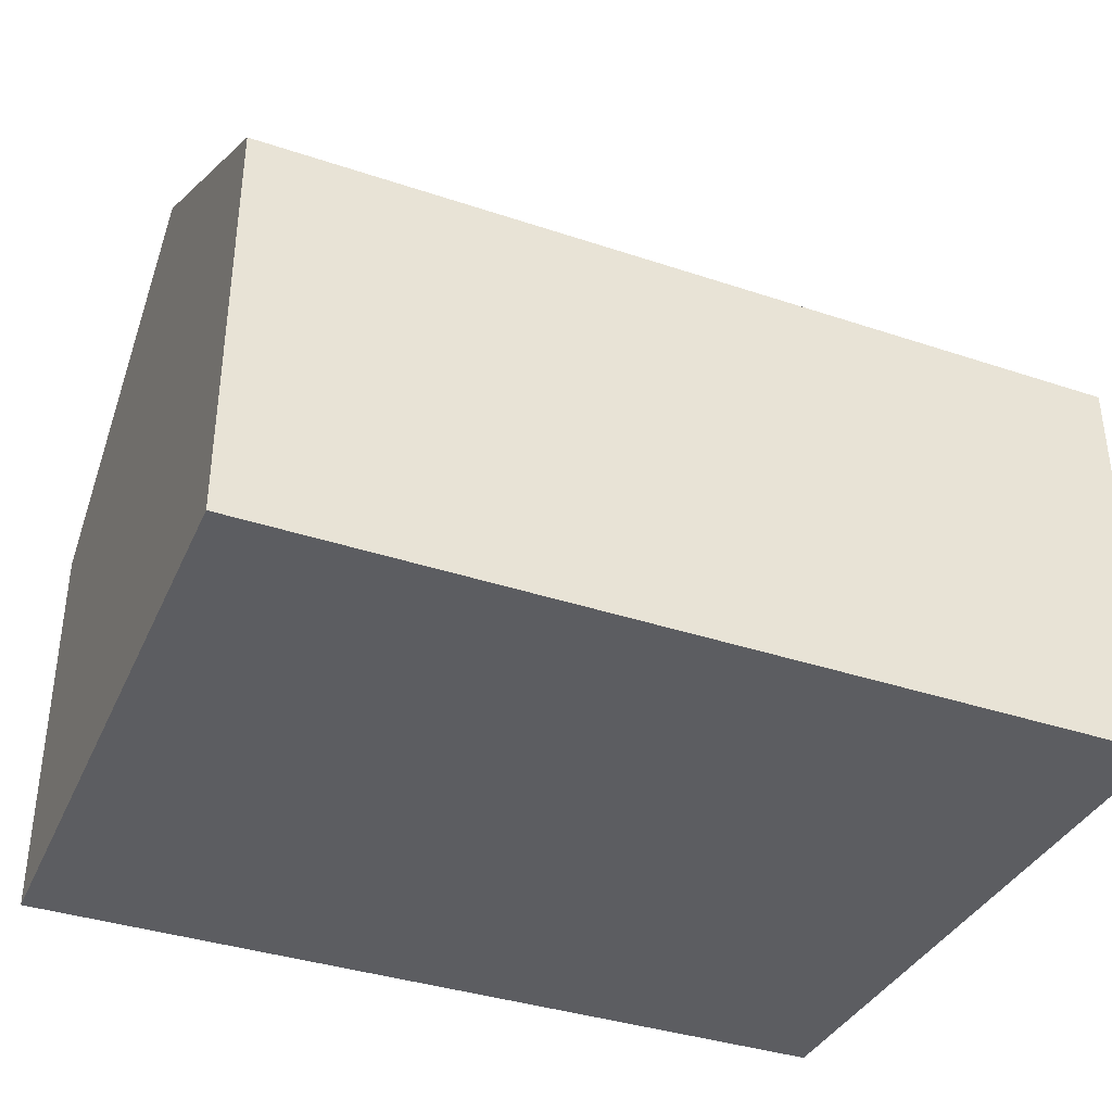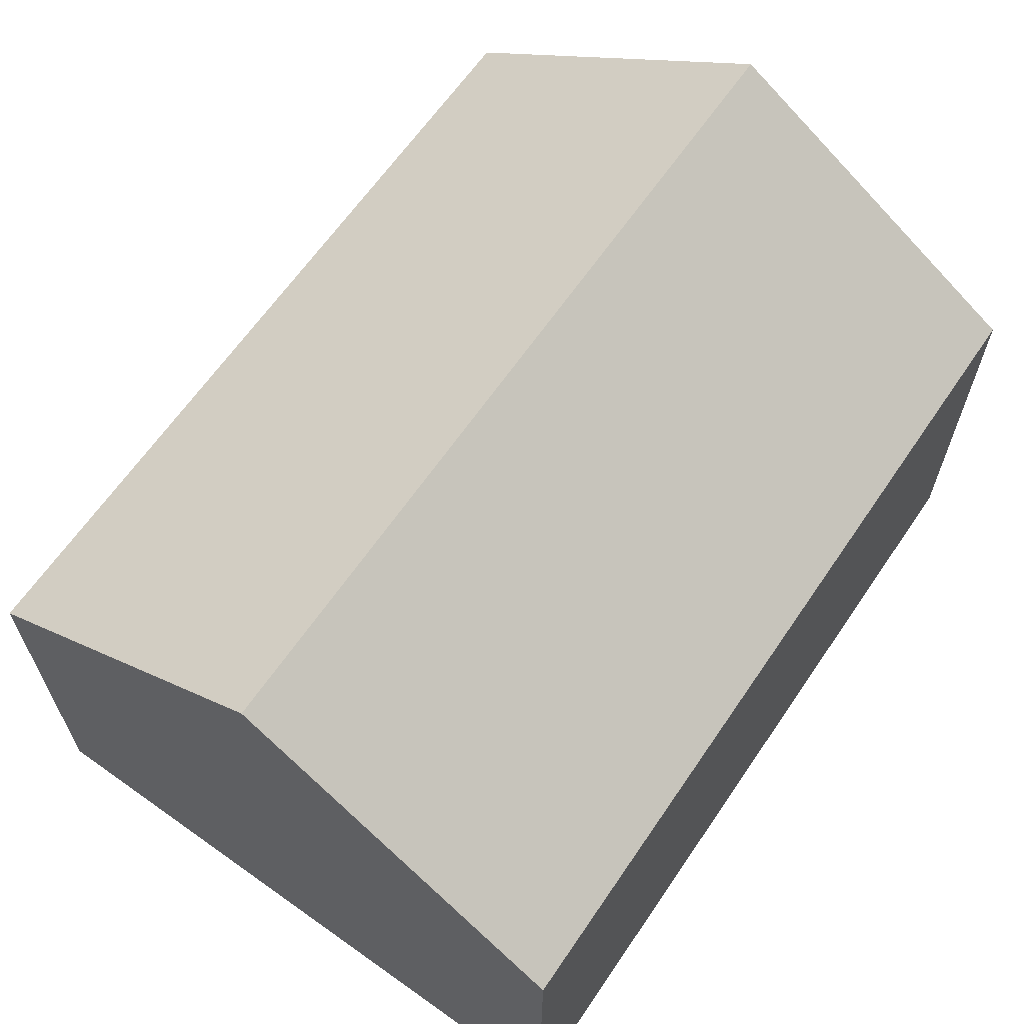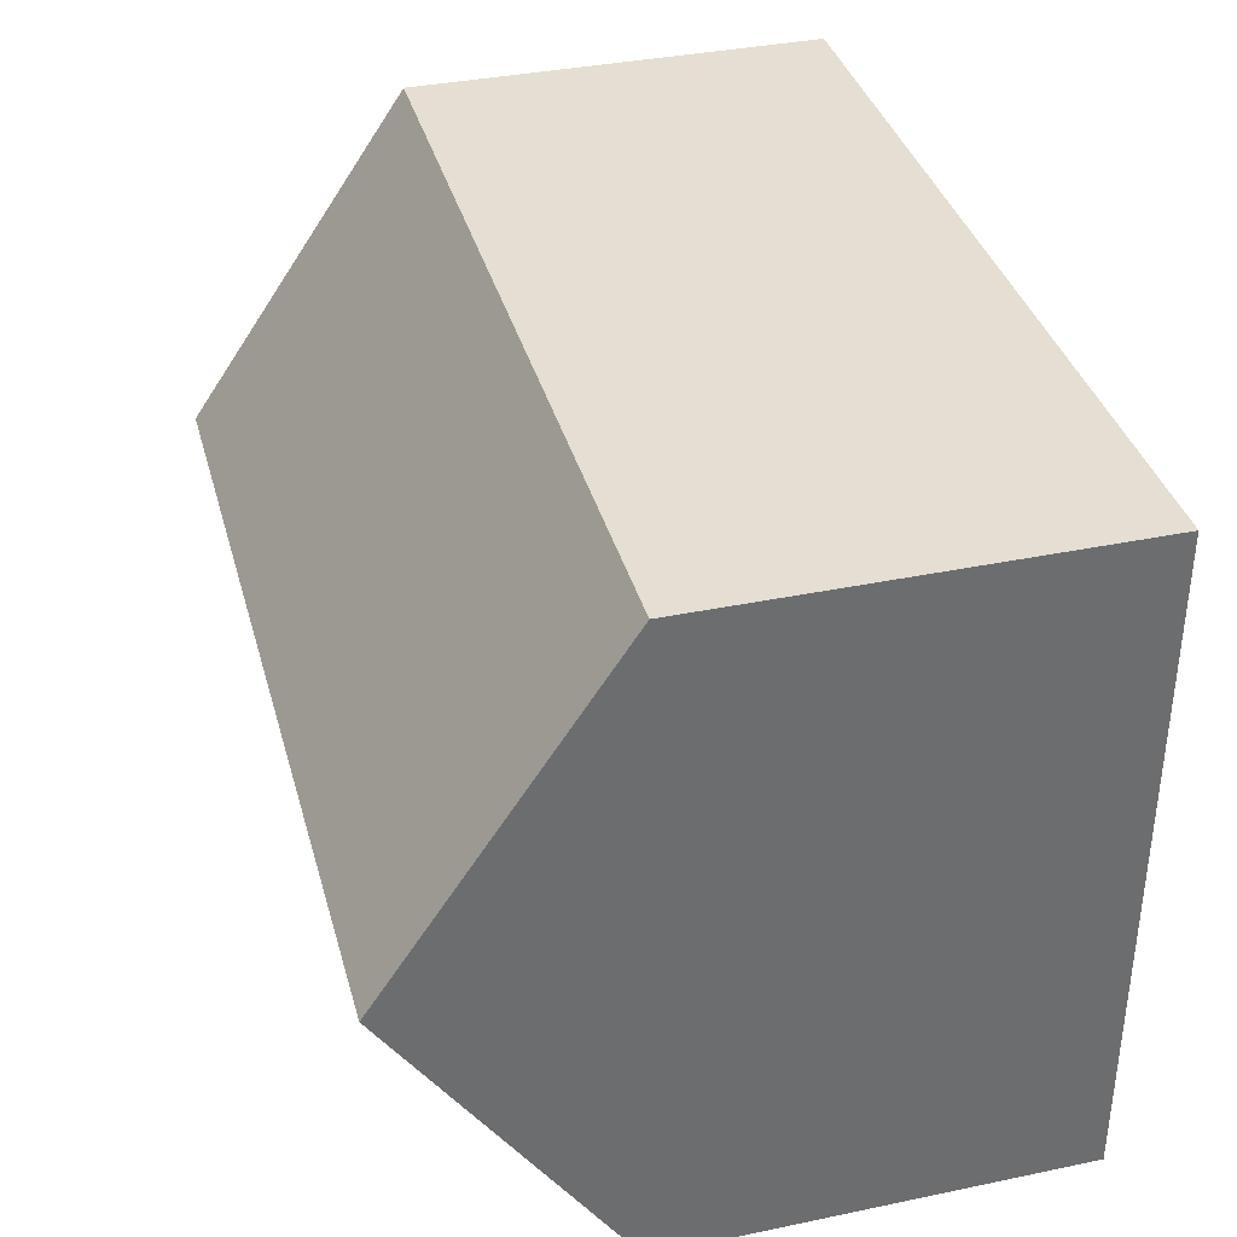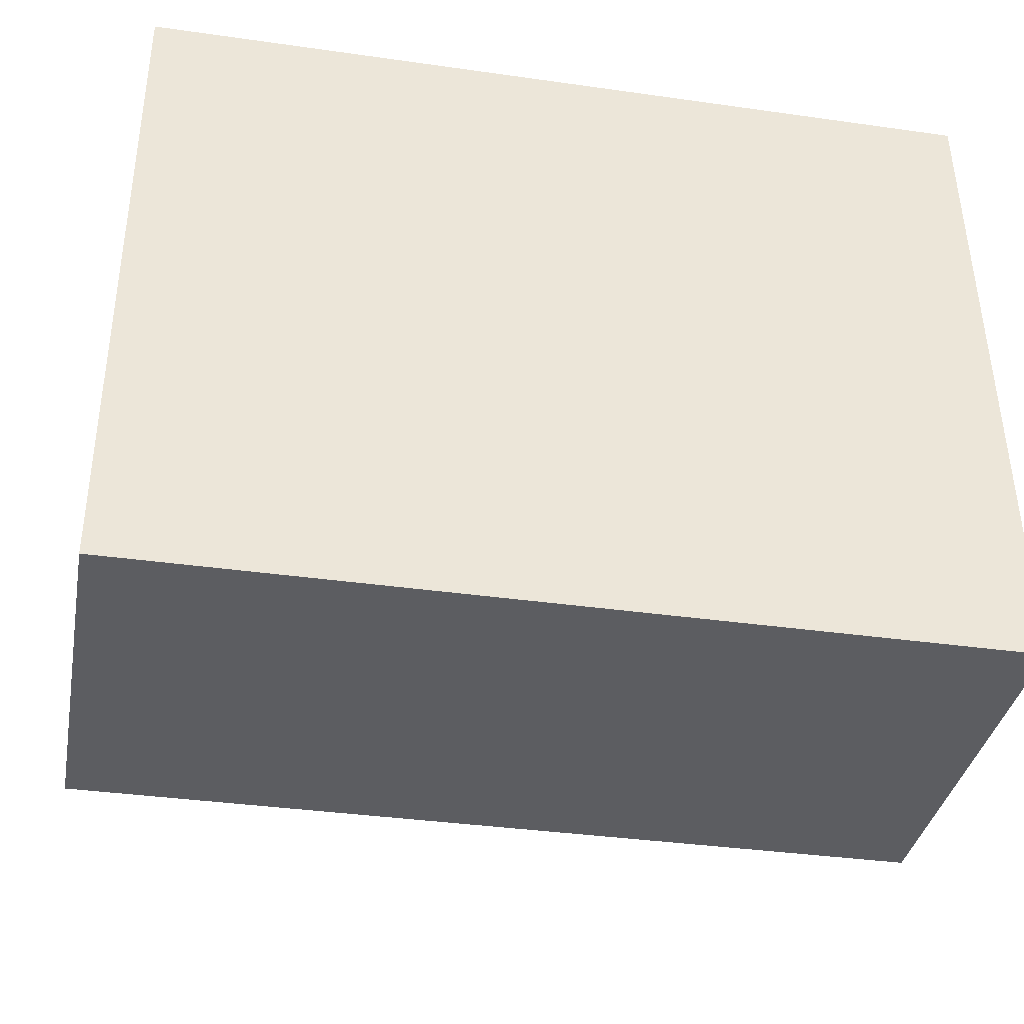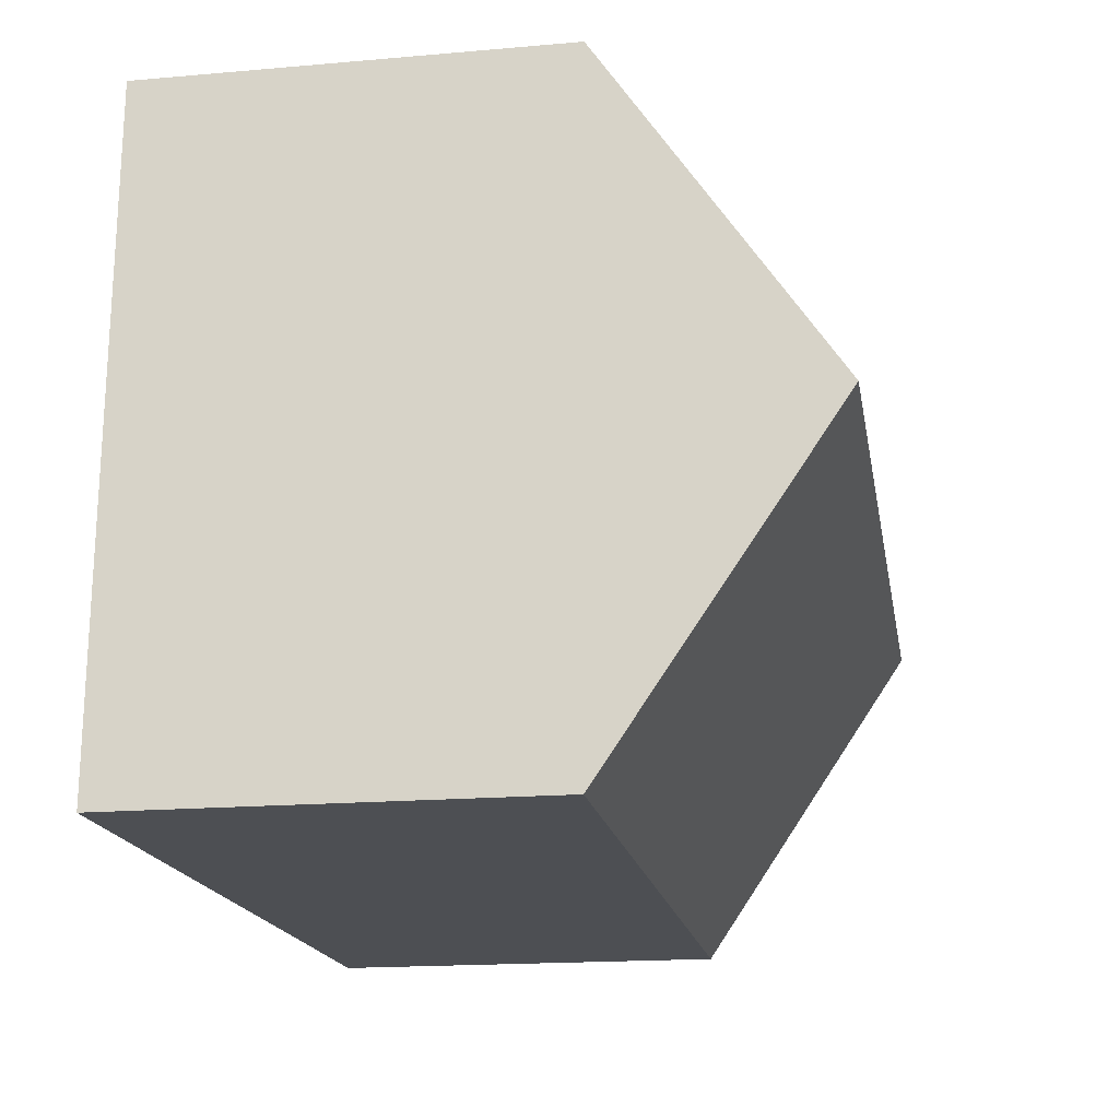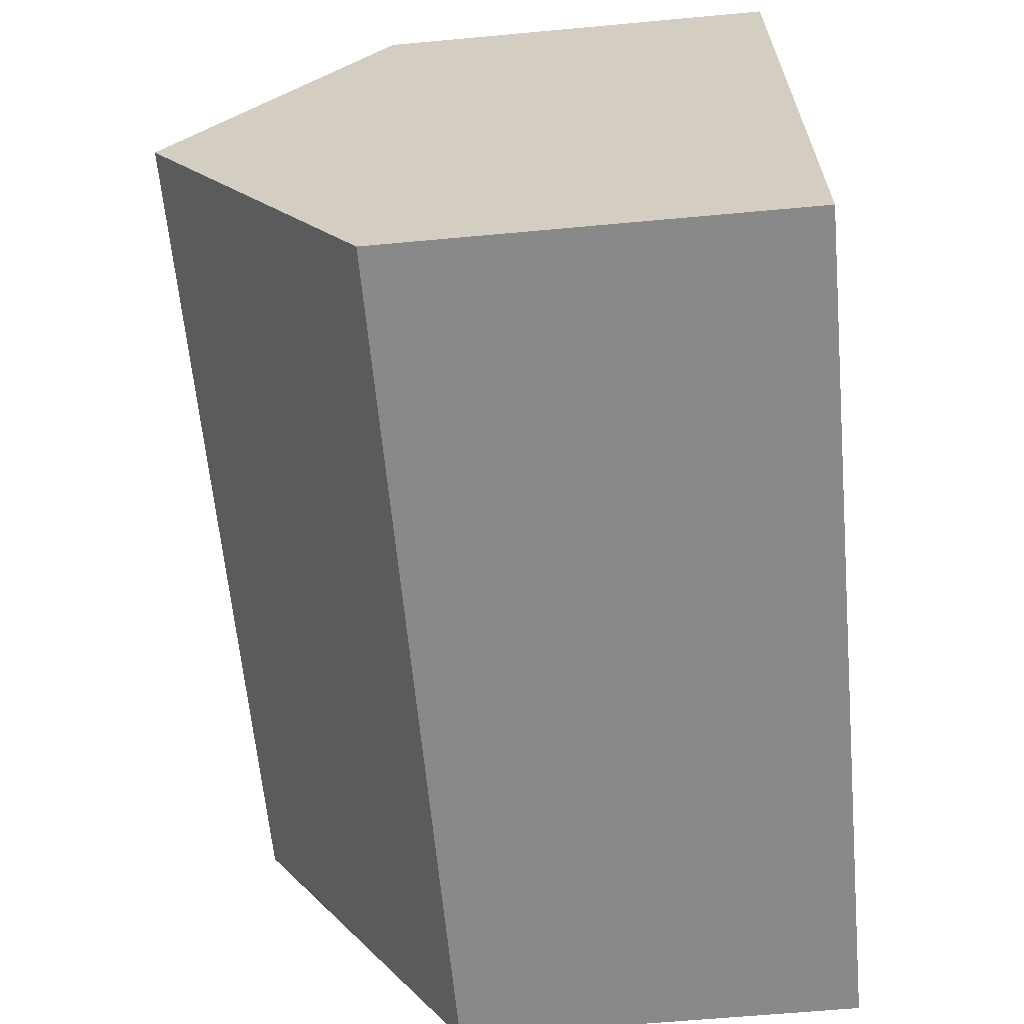
<metadata>
{"format":"obj","ext":"obj","renderer":"f3d","projection":"perspective","resolution":1024,"background":"white","views":[{"elev":-37.2,"azim":156.6,"up":"+Y"},{"elev":64.2,"azim":124.2,"up":"+Y"},{"elev":36.7,"azim":-105.1,"up":"+Z"},{"elev":-36.3,"azim":-10.7,"up":"+Z"},{"elev":-17.5,"azim":99.8,"up":"+Z"},{"elev":-63.2,"azim":-84.7,"up":"+Z"}]}
</metadata>
<code>
v  0.026 11.19 5.827
v  15.34 7.257 0.026
v  0 7.264 4.448e-16
v  15.2 11.2 5.874
v  0.051 7.264 11.65
v  15.06 7.257 11.72
v  0.051 -7.136e-16 11.65
v  15.06 -7.178e-16 11.72
v  15.2 -3.597e-16 5.874
v  15.34 -1.592e-18 0.026
v  0 0 0
v  0.026 -3.568e-16 5.827
g defaultobject
f 1 2 3
f 2 1 4
f 5 4 1
f 4 5 6
f 7 6 5
f 6 7 8
f 8 4 6
f 4 8 2
f 2 8 9
f 2 9 10
f 2 11 3
f 11 2 10
f 3 5 1
f 5 3 7
f 7 3 12
f 12 3 11
f 9 11 10
f 11 9 8
f 11 8 12
f 12 8 7

</code>
